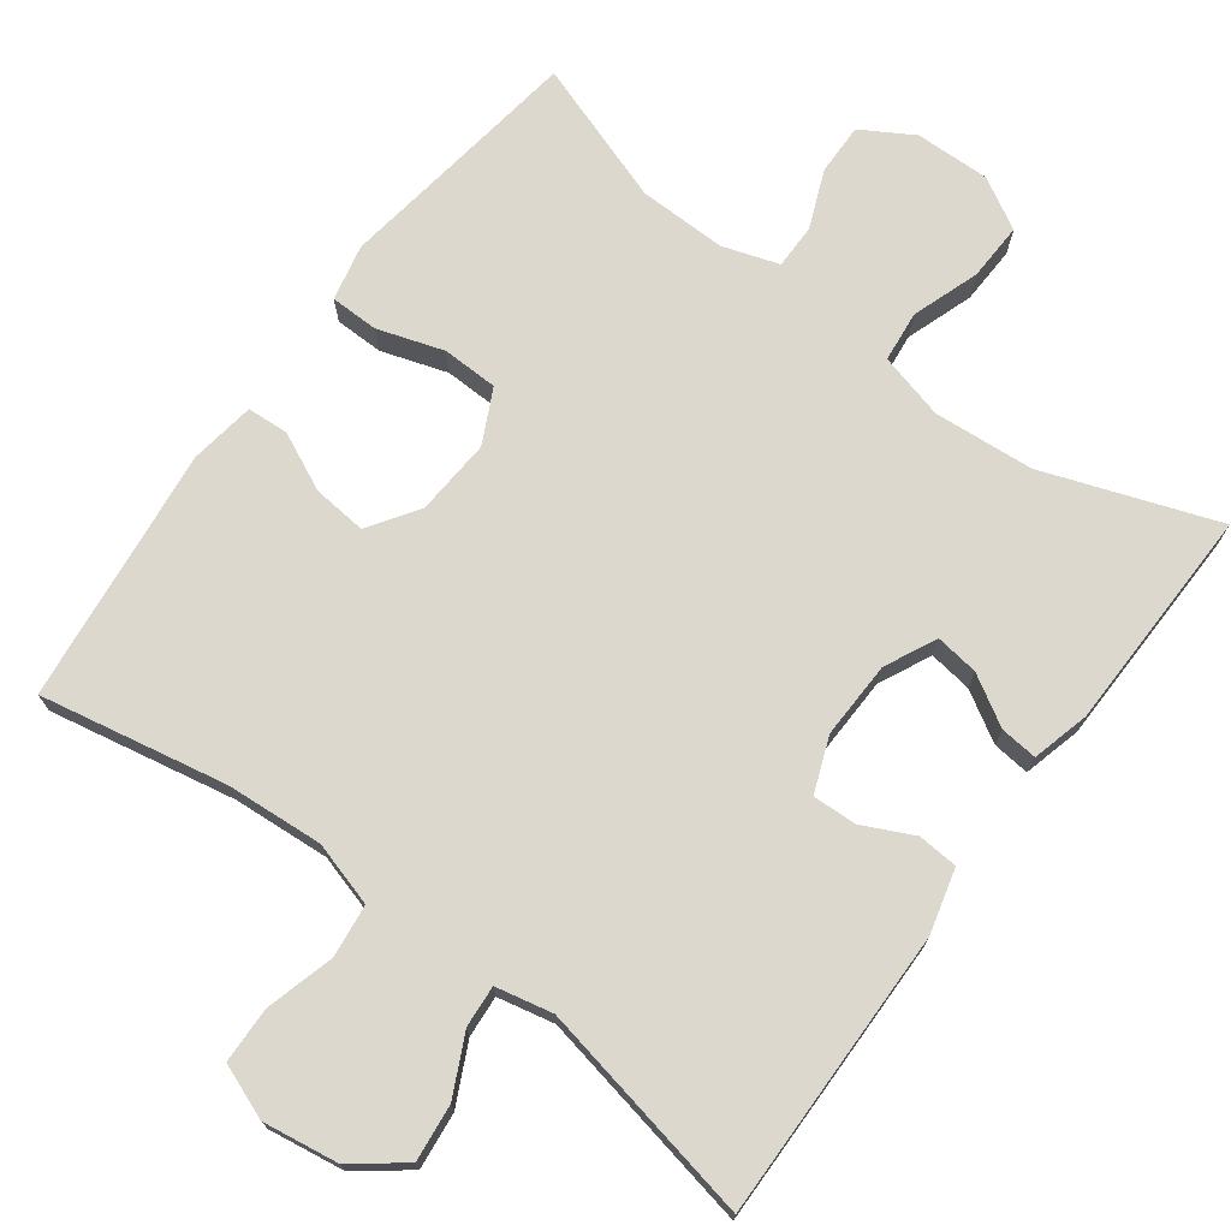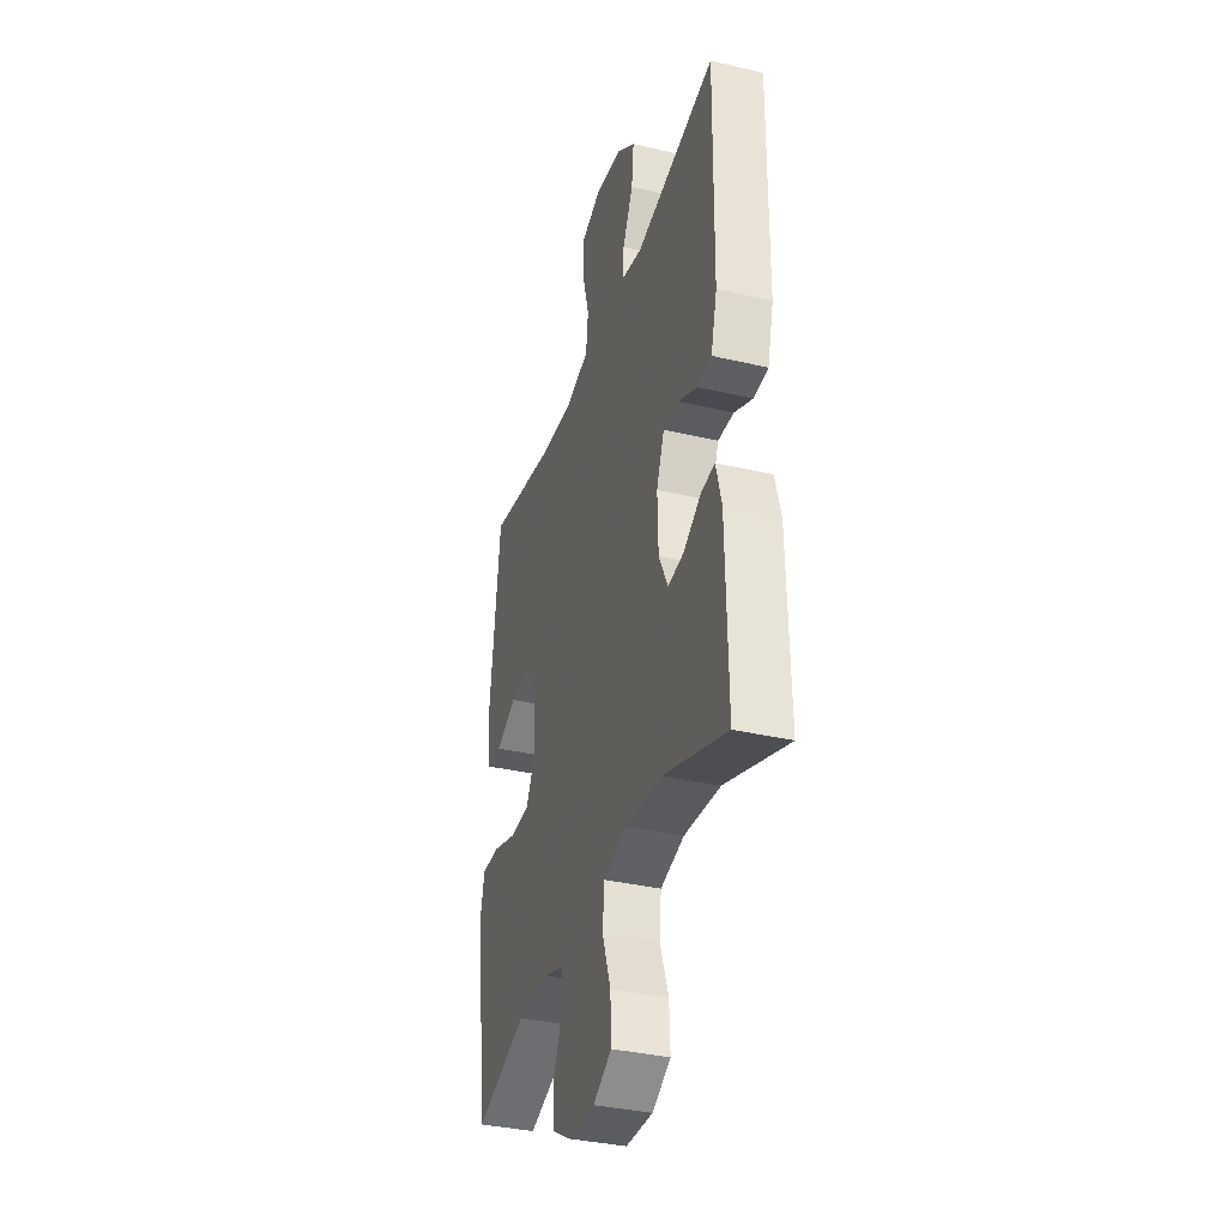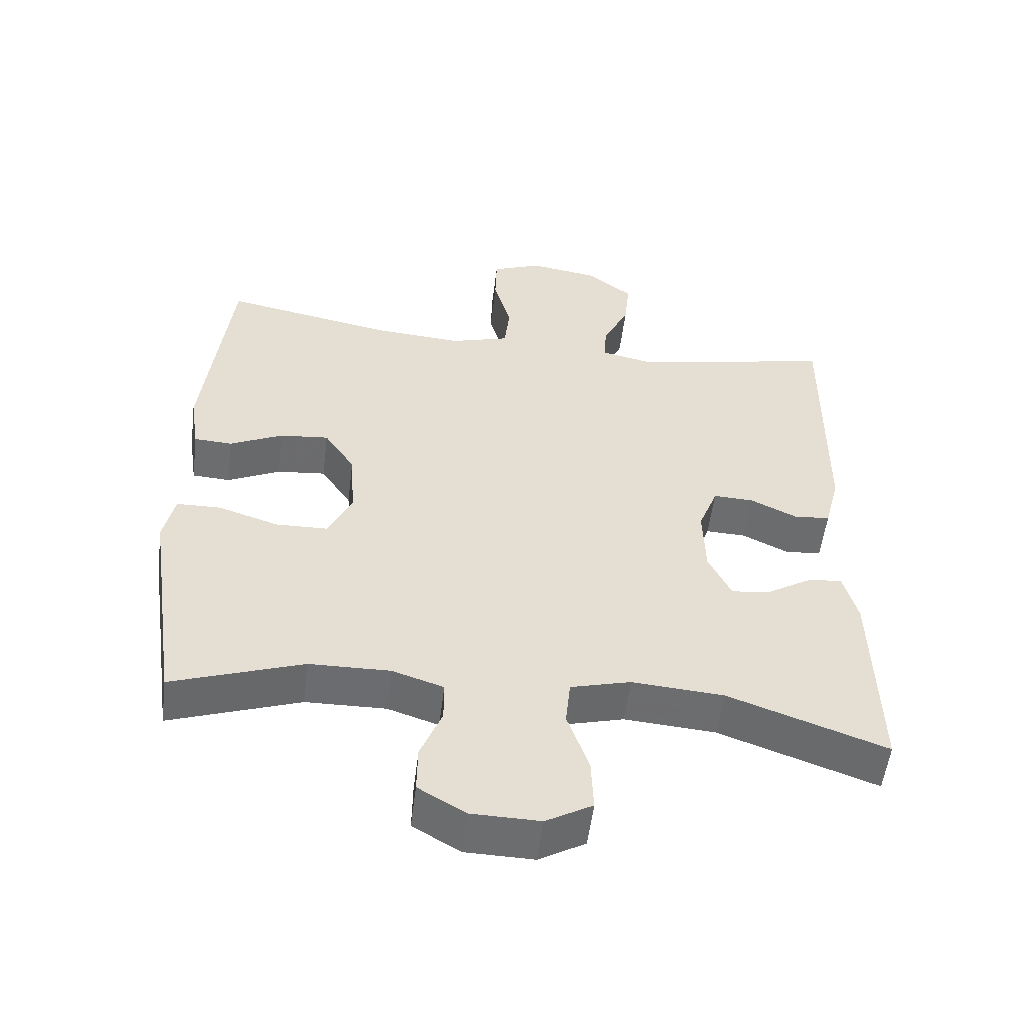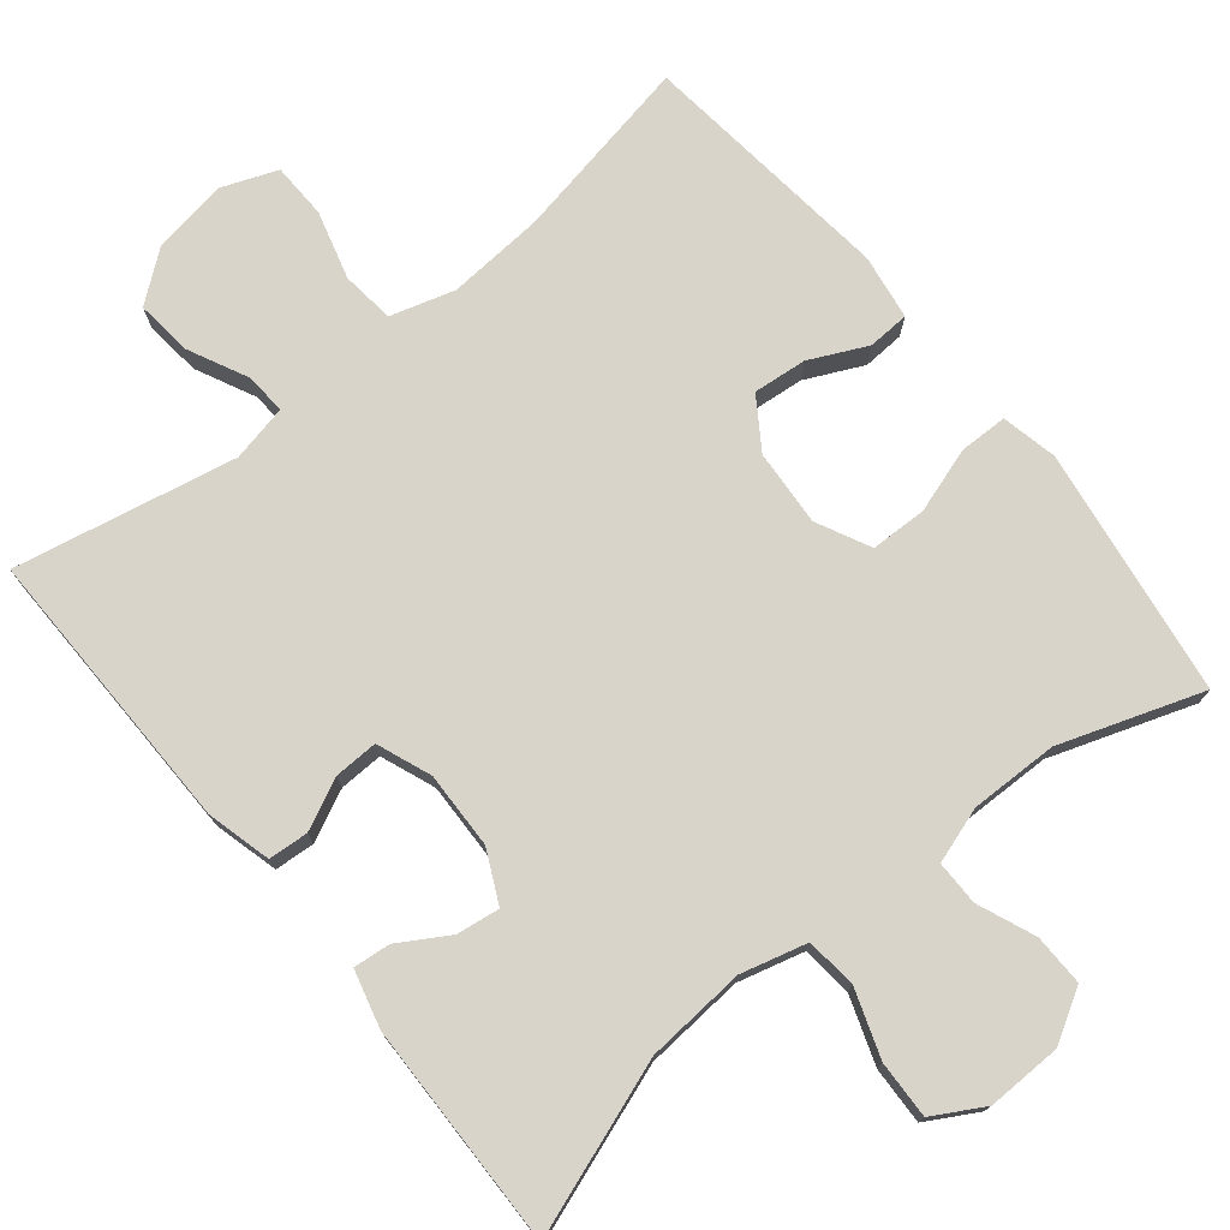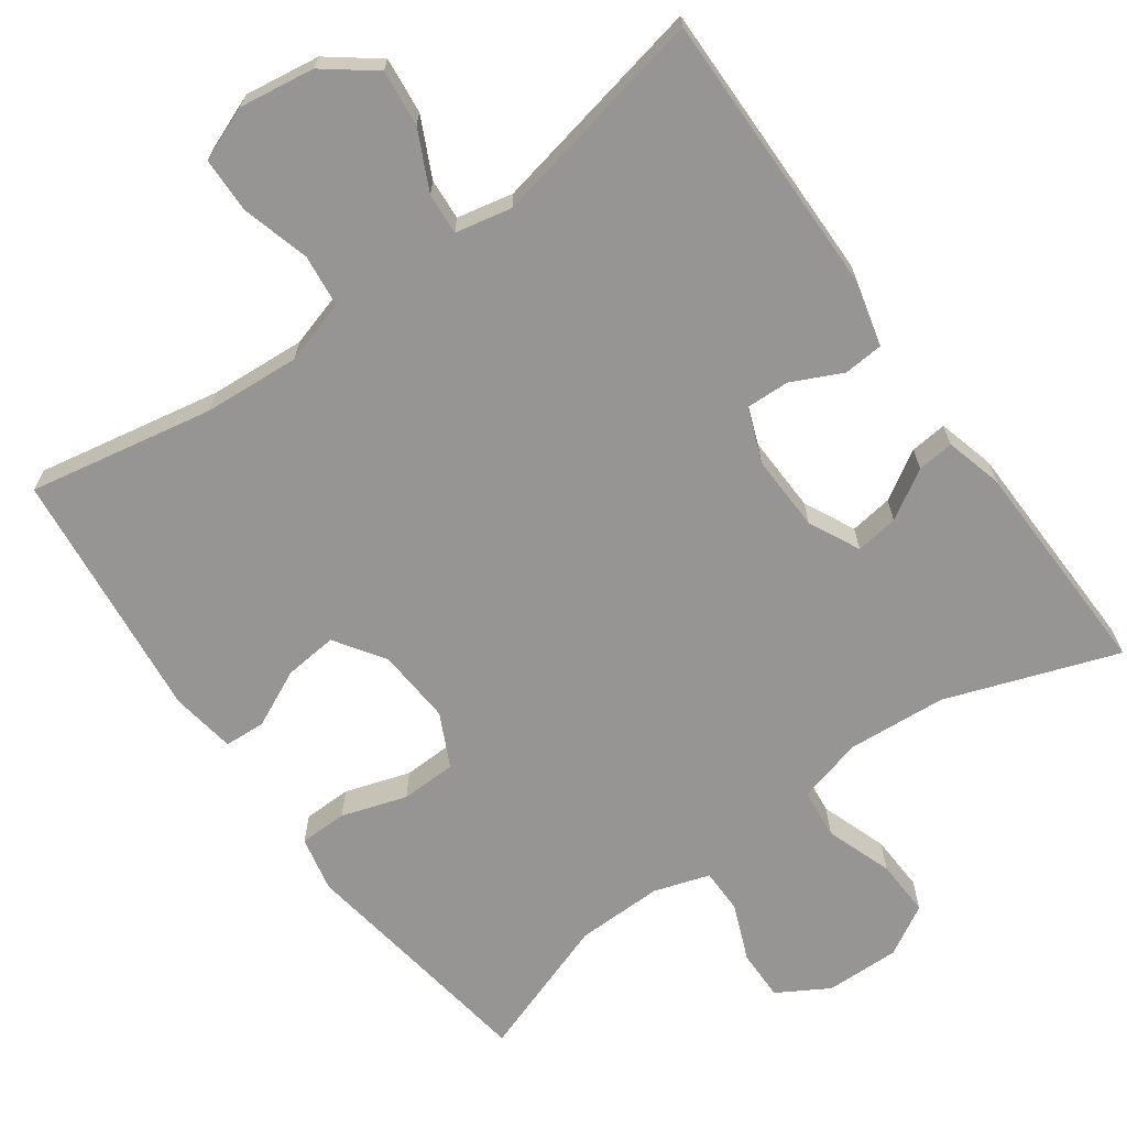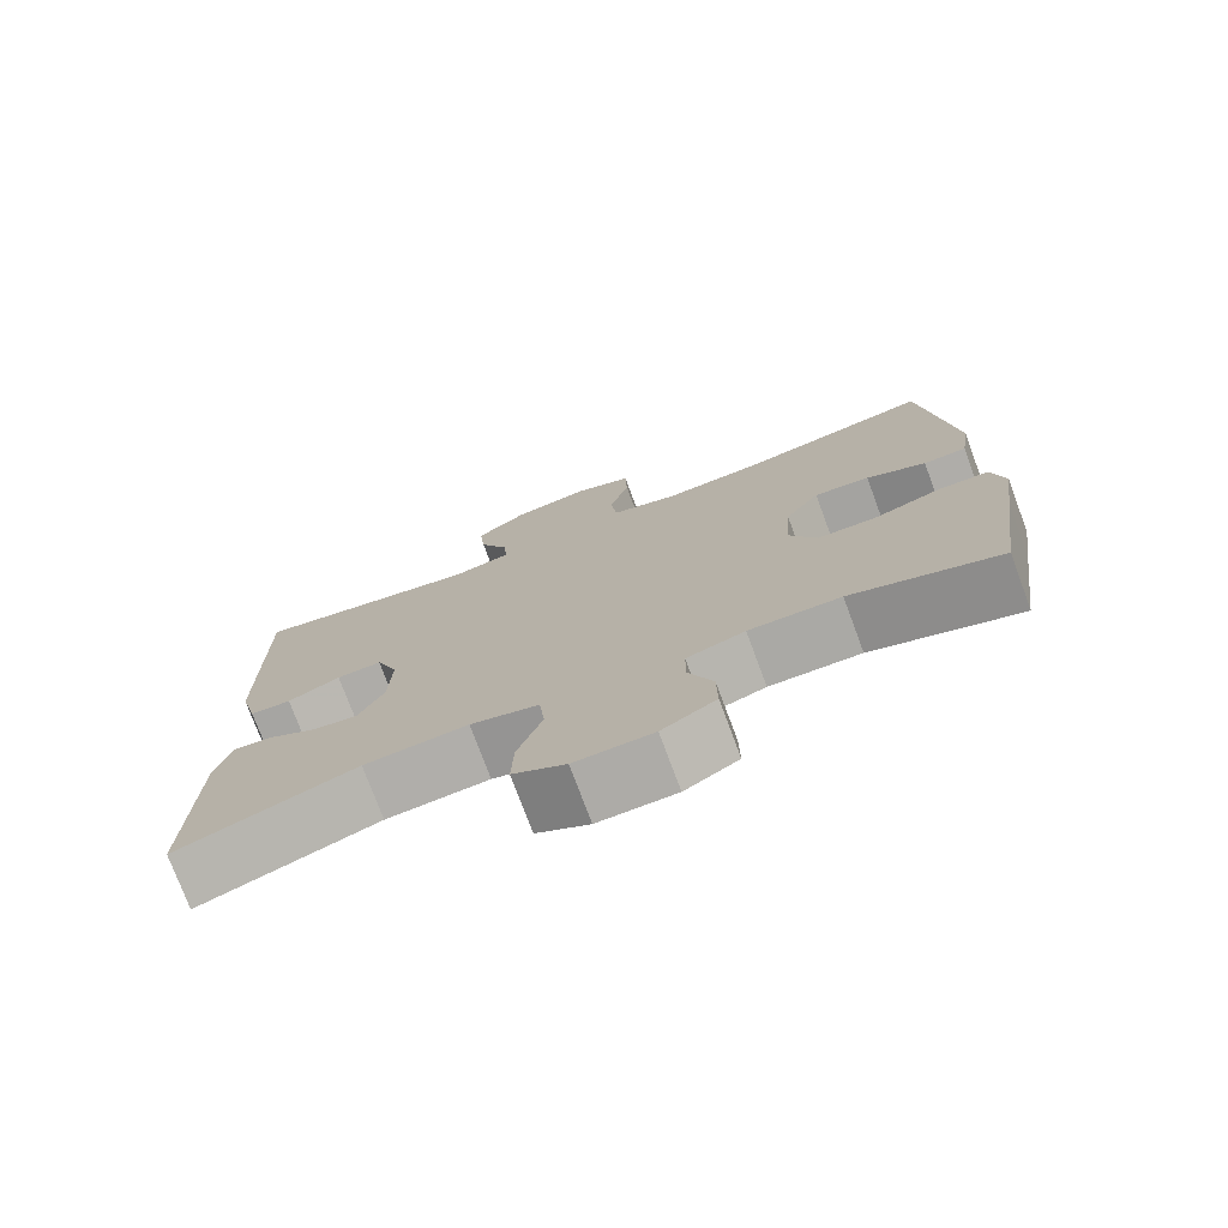
<metadata>
{"format":"obj","ext":"obj","renderer":"f3d","projection":"perspective","resolution":1024,"background":"white","views":[{"elev":72.6,"azim":36.5,"up":"+Y"},{"elev":-35.7,"azim":72.8,"up":"+Z"},{"elev":-53.8,"azim":-7.0,"up":"+Z"},{"elev":75.1,"azim":140.9,"up":"+Y"},{"elev":-67.5,"azim":35.8,"up":"+Y"},{"elev":-75.9,"azim":-159.6,"up":"+Z"}]}
</metadata>
<code>
v -0.5 0.07 -0.5
v -0.531 0.07 -0.286
v -0.548 0.07 -0.171
v -0.532 0.07 -0.097
v -0.468 0.07 -0.096
v -0.381 0.07 -0.124
v -0.307 0.07 -0.122
v -0.272 0.07 -0.051
v -0.279 0.07 0.05
v -0.323 0.07 0.116
v -0.394 0.07 0.109
v -0.47 0.07 0.073
v -0.525 0.07 0.076
v -0.538 0.07 0.162
v -0.5 0.07 0.5
v -0.254 0.07 0.453
v -0.126 0.07 0.444
v -0.041 0.07 0.469
v -0.033 0.07 0.539
v -0.058 0.07 0.629
v -0.056 0.07 0.703
v 0.016 0.07 0.731
v 0.116 0.07 0.716
v 0.182 0.07 0.665
v 0.174 0.07 0.59
v 0.136 0.07 0.512
v 0.132 0.07 0.457
v 0.207 0.07 0.441
v 0.5 0.07 0.5
v 0.495 0.07 0.118
v 0.473 0.07 0.033
v 0.42 0.07 0.029
v 0.353 0.07 0.061
v 0.295 0.07 0.063
v 0.267 0.07 -0.009
v 0.27 0.07 -0.111
v 0.303 0.07 -0.179
v 0.36 0.07 -0.171
v 0.425 0.07 -0.132
v 0.474 0.07 -0.127
v 0.494 0.07 -0.203
v 0.5 0.07 -0.5
v 0.272 0.07 -0.419
v 0.14 0.07 -0.409
v 0.053 0.07 -0.432
v 0.046 0.07 -0.499
v 0.077 0.07 -0.588
v 0.08 0.07 -0.664
v 0.013 0.07 -0.702
v -0.086 0.07 -0.7
v -0.154 0.07 -0.66
v -0.153 0.07 -0.592
v -0.122 0.07 -0.516
v -0.122 0.07 -0.457
v -0.196 0.07 -0.433
v -0.312 0.07 -0.435
v -0.5 0 -0.5
v -0.531 0 -0.286
v -0.548 0 -0.171
v -0.532 0 -0.097
v -0.468 0 -0.096
v -0.381 0 -0.124
v -0.307 0 -0.122
v -0.272 0 -0.051
v -0.279 0 0.05
v -0.323 0 0.116
v -0.394 0 0.109
v -0.47 0 0.073
v -0.525 0 0.076
v -0.538 0 0.162
v -0.5 0 0.5
v -0.254 0 0.453
v -0.126 0 0.444
v -0.041 0 0.469
v -0.033 0 0.539
v -0.058 0 0.629
v -0.056 0 0.703
v 0.016 0 0.731
v 0.116 0 0.716
v 0.182 0 0.665
v 0.174 0 0.59
v 0.136 0 0.512
v 0.132 0 0.457
v 0.207 0 0.441
v 0.5 0 0.5
v 0.495 0 0.118
v 0.473 0 0.033
v 0.42 0 0.029
v 0.353 0 0.061
v 0.295 0 0.063
v 0.267 0 -0.009
v 0.27 0 -0.111
v 0.303 0 -0.179
v 0.36 0 -0.171
v 0.425 0 -0.132
v 0.474 0 -0.127
v 0.494 0 -0.203
v 0.5 0 -0.5
v 0.272 0 -0.419
v 0.14 0 -0.409
v 0.053 0 -0.432
v 0.046 0 -0.499
v 0.077 0 -0.588
v 0.08 0 -0.664
v 0.013 0 -0.702
v -0.086 0 -0.7
v -0.154 0 -0.66
v -0.153 0 -0.592
v -0.122 0 -0.516
v -0.122 0 -0.457
v -0.196 0 -0.433
v -0.312 0 -0.435
f 51 52 53
f 50 51 53
f 49 50 53
f 48 49 53
f 47 48 53
f 46 47 53
f 45 46 53 54
f 44 45 54 55
f 41 42 43
f 40 41 43
f 39 40 43
f 38 39 43
f 37 38 43 44
f 44 55 56
f 37 44 56
f 36 37 56
f 31 32 33
f 30 31 33
f 29 30 33
f 28 29 33
f 27 28 33 34
f 24 25 26
f 23 24 26
f 22 23 26
f 21 22 26
f 20 21 26
f 19 20 26
f 18 19 26 27
f 27 34 35
f 18 27 35
f 17 18 35
f 14 15 16
f 13 14 16
f 12 13 16
f 11 12 16
f 10 11 16 17
f 4 5 6
f 3 4 6
f 2 3 6
f 2 6 7
f 1 2 7
f 56 1 7
f 36 56 7 8
f 17 35 36
f 10 17 36
f 9 10 36
f 8 9 36
f 109 108 107
f 109 107 106
f 109 106 105
f 109 105 104
f 109 104 103
f 109 103 102
f 110 109 102 101
f 111 110 101 100
f 99 98 97
f 99 97 96
f 99 96 95
f 99 95 94
f 100 99 94 93
f 112 111 100
f 112 100 93
f 112 93 92
f 89 88 87
f 89 87 86
f 89 86 85
f 89 85 84
f 90 89 84 83
f 82 81 80
f 82 80 79
f 82 79 78
f 82 78 77
f 82 77 76
f 82 76 75
f 83 82 75 74
f 91 90 83
f 91 83 74
f 91 74 73
f 72 71 70
f 72 70 69
f 72 69 68
f 72 68 67
f 73 72 67 66
f 62 61 60
f 62 60 59
f 62 59 58
f 63 62 58
f 63 58 57
f 63 57 112
f 64 63 112 92
f 92 91 73
f 92 73 66
f 92 66 65
f 92 65 64
f 1 57 58 2
f 2 58 59 3
f 3 59 60 4
f 4 60 61 5
f 5 61 62 6
f 6 62 63 7
f 7 63 64 8
f 8 64 65 9
f 9 65 66 10
f 10 66 67 11
f 11 67 68 12
f 12 68 69 13
f 13 69 70 14
f 14 70 71 15
f 15 71 72 16
f 16 72 73 17
f 17 73 74 18
f 18 74 75 19
f 19 75 76 20
f 20 76 77 21
f 21 77 78 22
f 22 78 79 23
f 23 79 80 24
f 24 80 81 25
f 25 81 82 26
f 26 82 83 27
f 27 83 84 28
f 28 84 85 29
f 29 85 86 30
f 30 86 87 31
f 31 87 88 32
f 32 88 89 33
f 33 89 90 34
f 34 90 91 35
f 35 91 92 36
f 36 92 93 37
f 37 93 94 38
f 38 94 95 39
f 39 95 96 40
f 40 96 97 41
f 41 97 98 42
f 42 98 99 43
f 43 99 100 44
f 44 100 101 45
f 45 101 102 46
f 46 102 103 47
f 47 103 104 48
f 48 104 105 49
f 49 105 106 50
f 50 106 107 51
f 51 107 108 52
f 52 108 109 53
f 53 109 110 54
f 54 110 111 55
f 55 111 112 56
f 56 112 57 1

</code>
